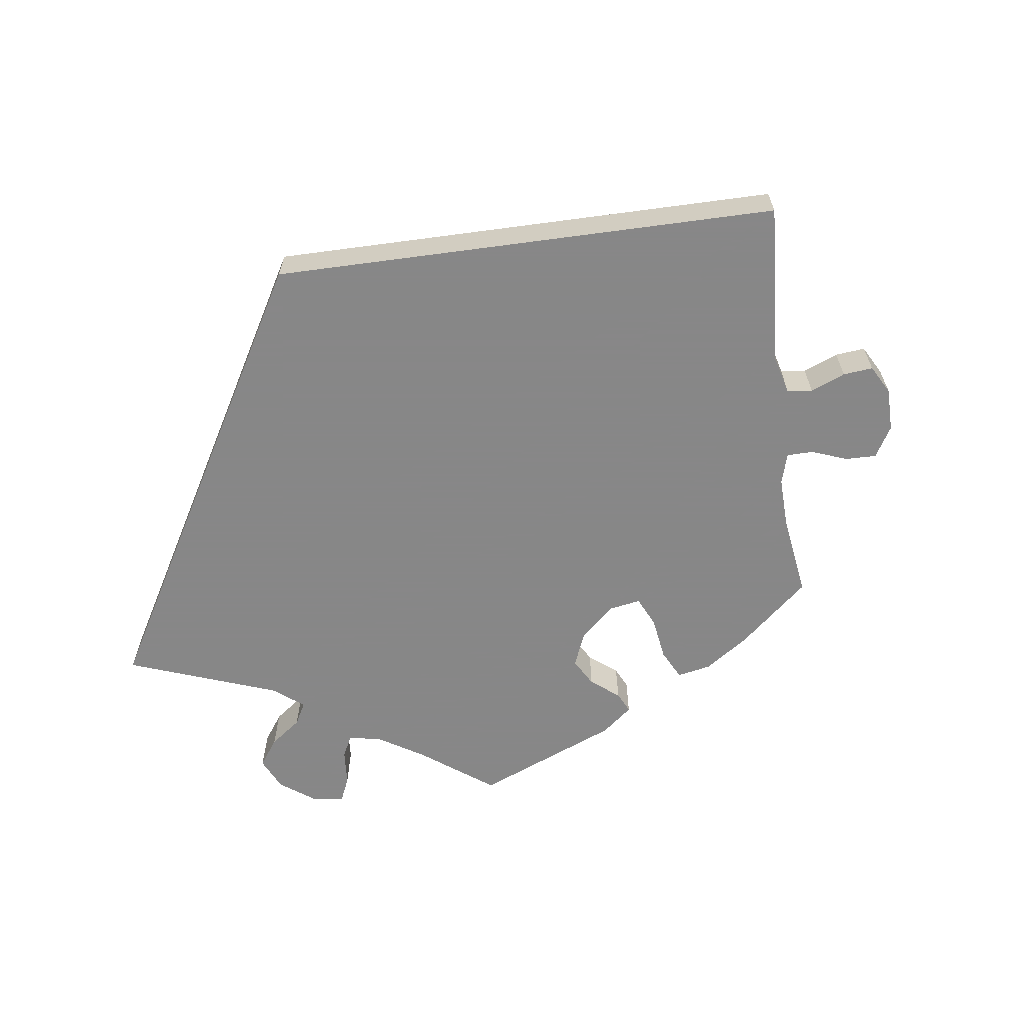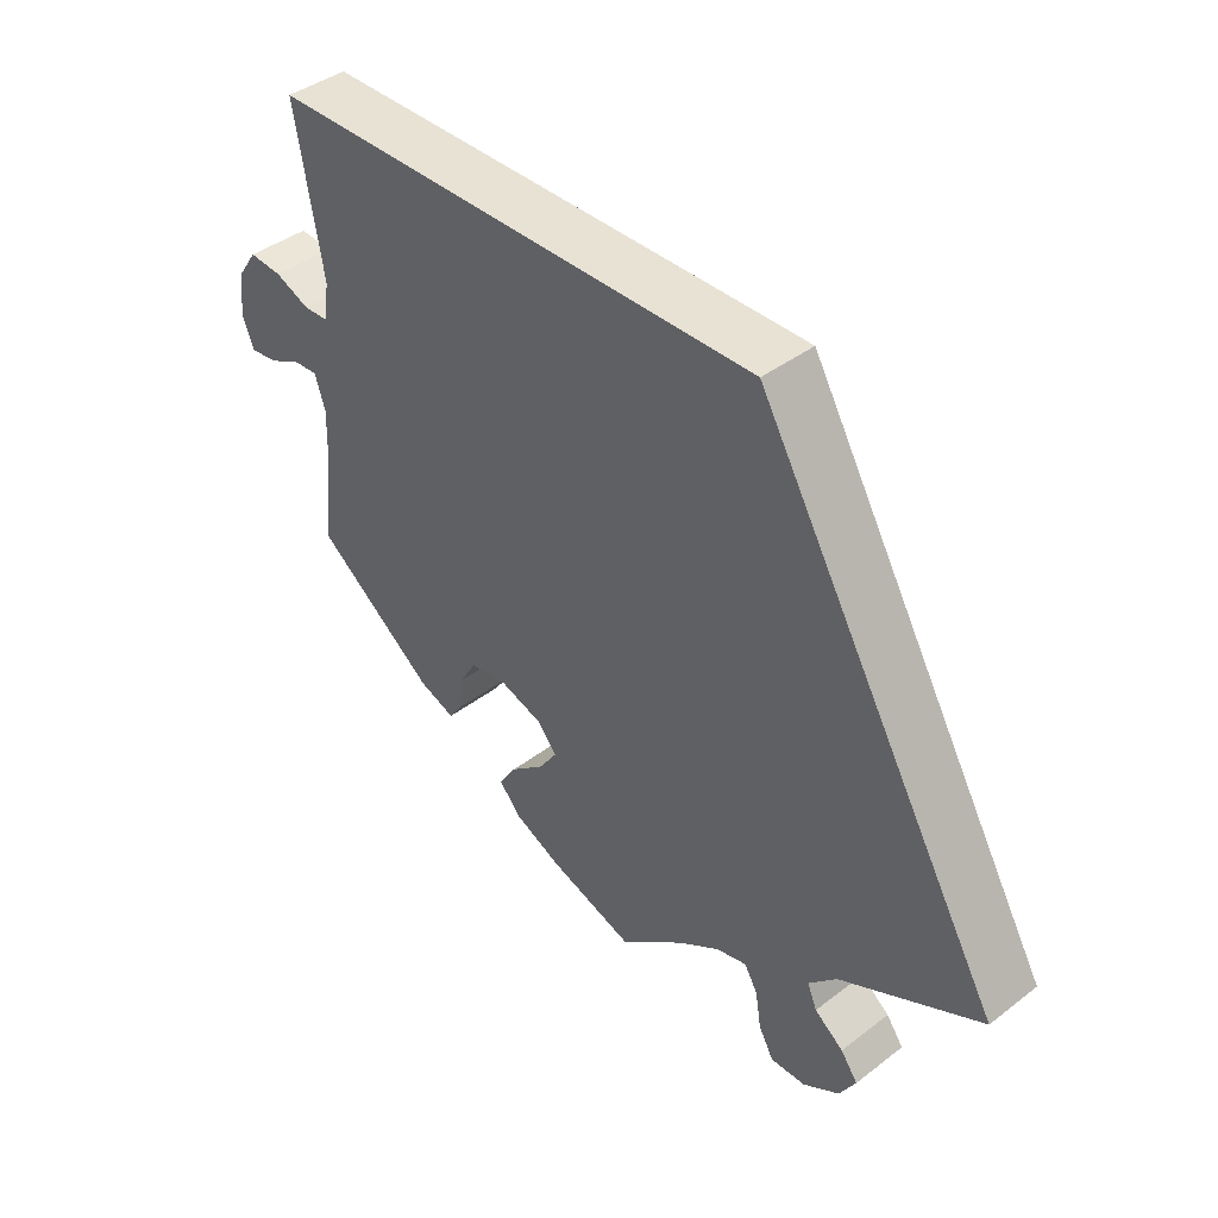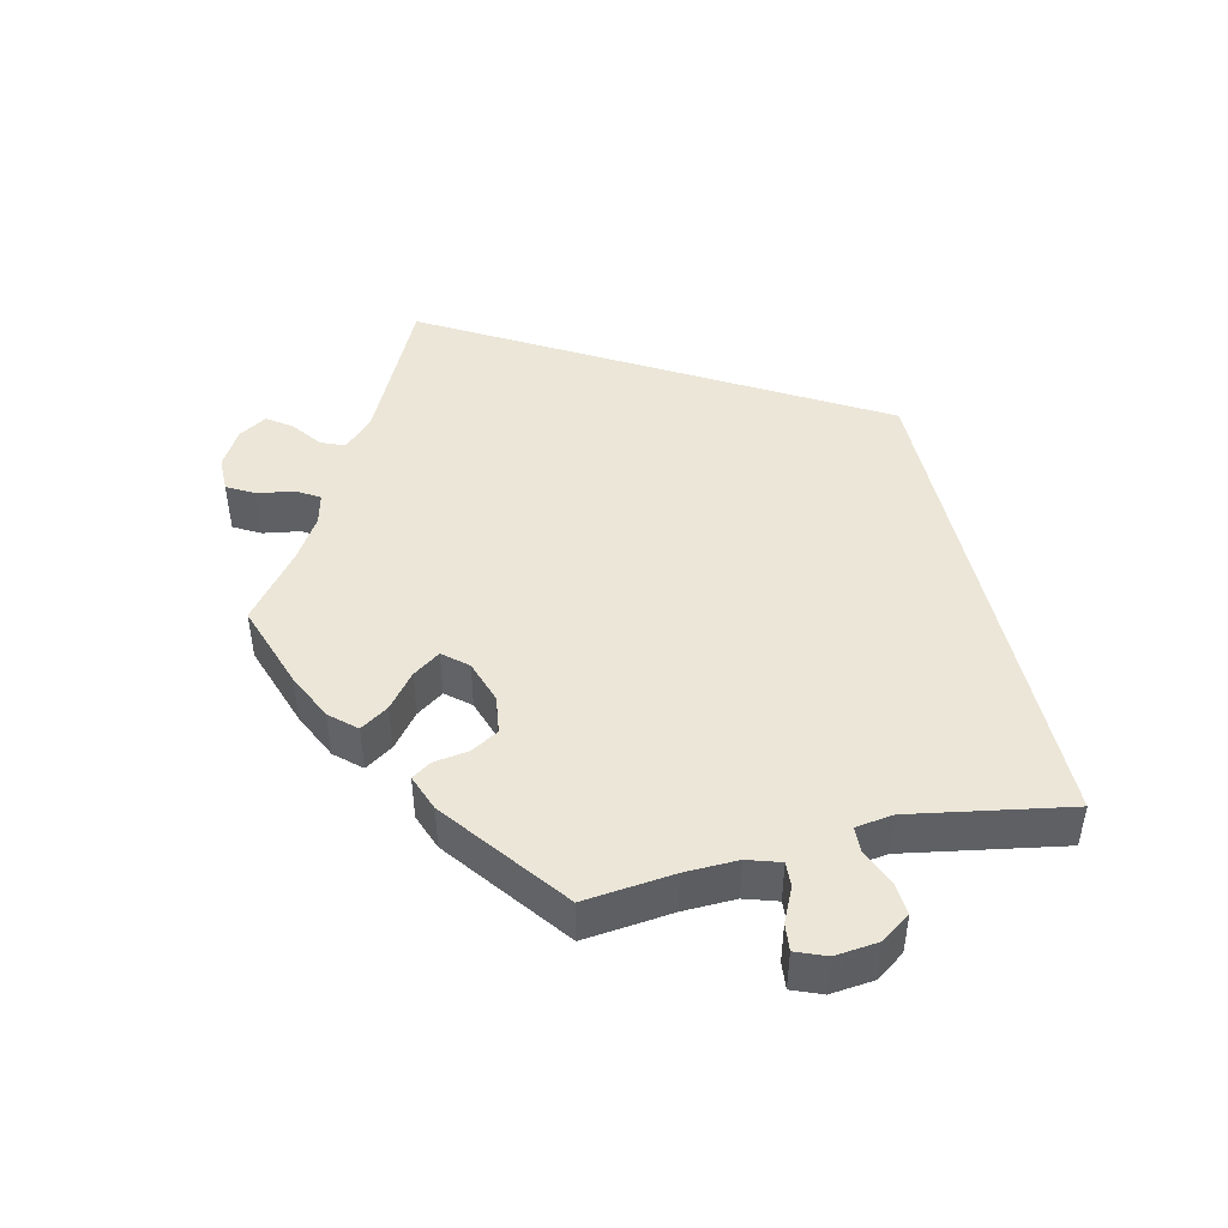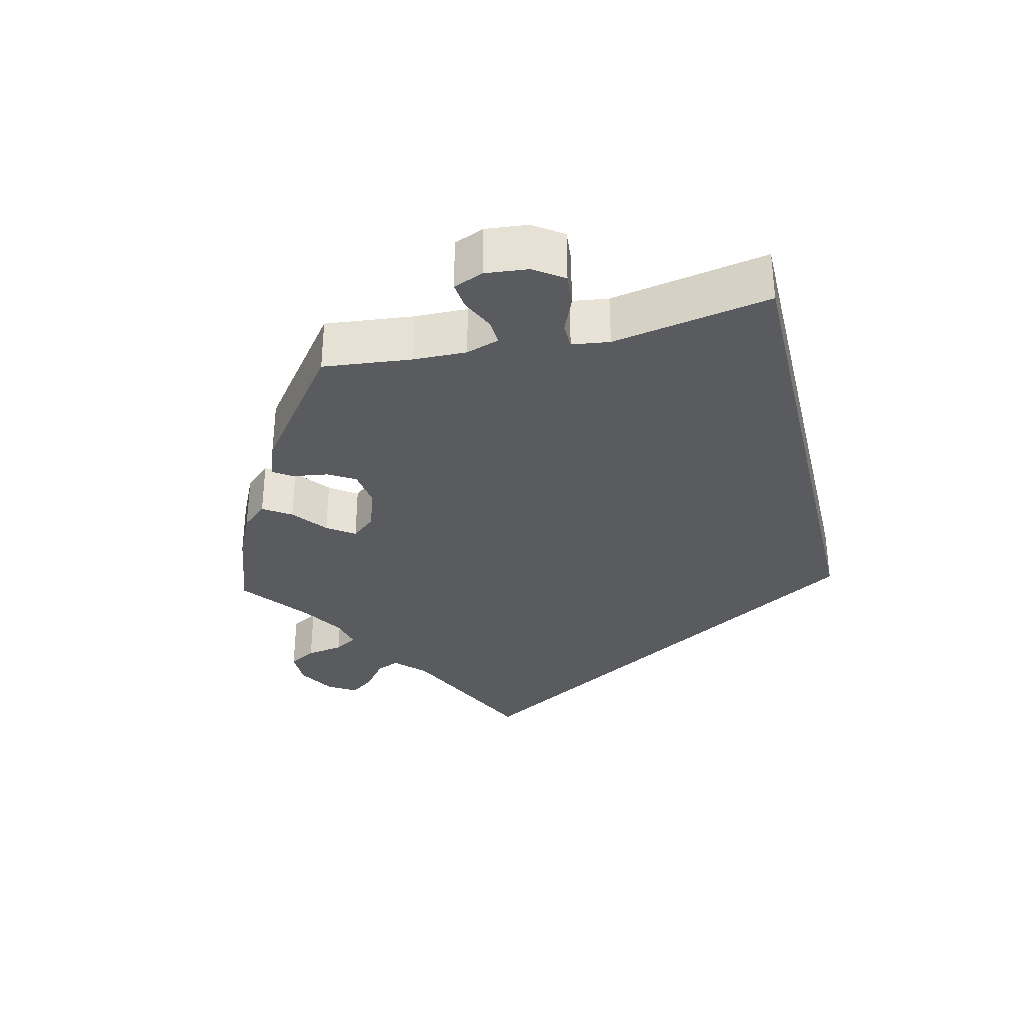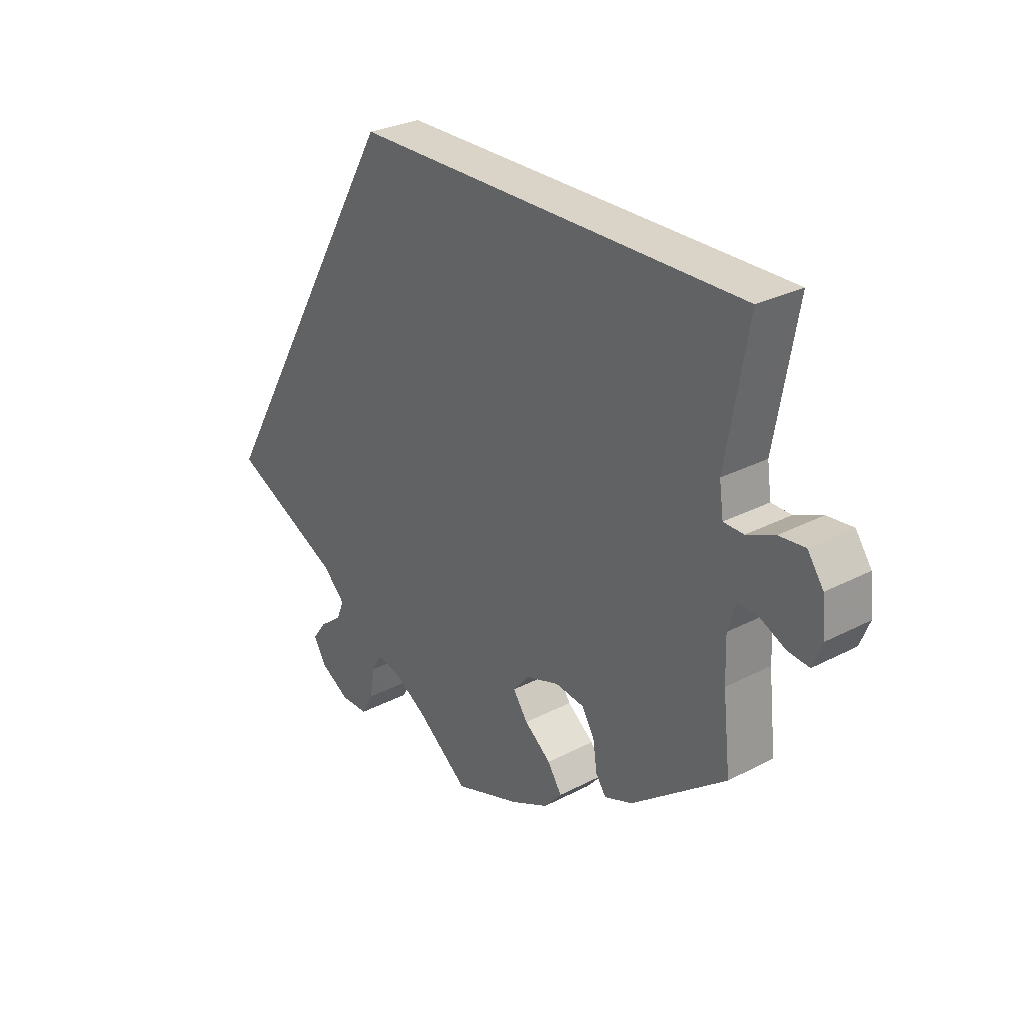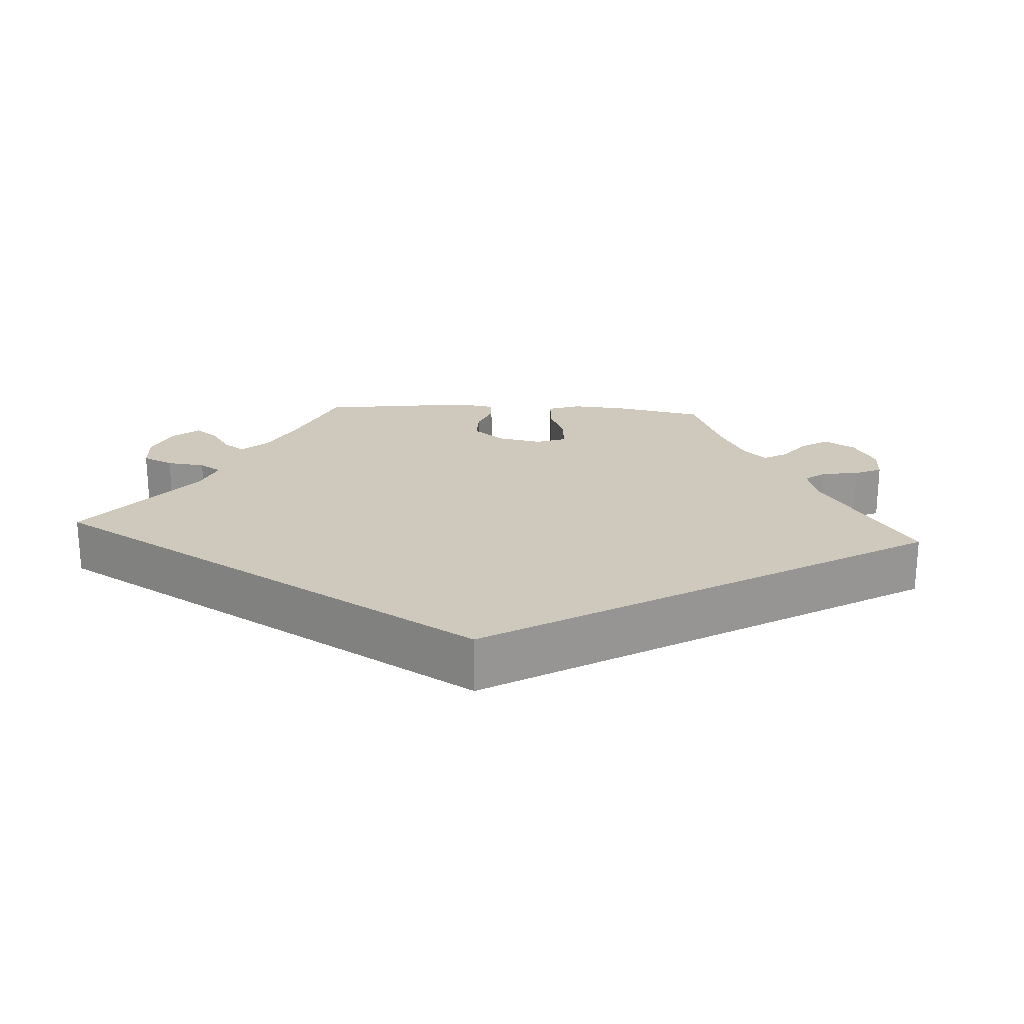
<metadata>
{"format":"obj","ext":"obj","renderer":"f3d","projection":"perspective","resolution":1024,"background":"white","views":[{"elev":-62.6,"azim":67.7,"up":"+Y"},{"elev":40.8,"azim":46.9,"up":"+Z"},{"elev":46.2,"azim":-103.1,"up":"+Y"},{"elev":-33.2,"azim":-76.4,"up":"+Y"},{"elev":28.5,"azim":-128.1,"up":"+Z"},{"elev":22.4,"azim":33.4,"up":"+Y"}]}
</metadata>
<code>
v -0.488 0.07 -0.17
v -0.486 0.07 -0.1
v -0.5 0.07 -0.056
v -0.533 0.07 -0.058
v -0.577 0.07 -0.079
v -0.613 0.07 -0.083
v -0.629 0.07 -0.043
v -0.623 0.07 0.014
v -0.596 0.07 0.053
v -0.552 0.07 0.049
v -0.505 0.07 0.029
v -0.471 0.07 0.03
v -0.464 0.07 0.08
v -0.501 0.07 0.29
v 0.167 0.07 0.29
v 0.501 0.07 -0.288
v 0.311 0.07 -0.381
v 0.273 0.07 -0.419
v 0.286 0.07 -0.45
v 0.325 0.07 -0.48
v 0.348 0.07 -0.512
v 0.326 0.07 -0.549
v 0.277 0.07 -0.578
v 0.23 0.07 -0.578
v 0.21 0.07 -0.542
v 0.202 0.07 -0.493
v 0.184 0.07 -0.463
v 0.143 0.07 -0.473
v 0.087 0.07 -0.508
v 0 0.07 -0.577
v -0.114 0.07 -0.538
v -0.177 0.07 -0.508
v -0.207 0.07 -0.474
v -0.183 0.07 -0.437
v -0.138 0.07 -0.401
v -0.113 0.07 -0.365
v -0.14 0.07 -0.333
v -0.197 0.07 -0.314
v -0.247 0.07 -0.321
v -0.268 0.07 -0.357
v -0.275 0.07 -0.404
v -0.292 0.07 -0.429
v -0.34 0.07 -0.411
v -0.501 0.07 -0.288
v -0.488 0 -0.17
v -0.486 0 -0.1
v -0.5 0 -0.056
v -0.533 0 -0.058
v -0.577 0 -0.079
v -0.613 0 -0.083
v -0.629 0 -0.043
v -0.623 0 0.014
v -0.596 0 0.053
v -0.552 0 0.049
v -0.505 0 0.029
v -0.471 0 0.03
v -0.464 0 0.08
v -0.501 0 0.29
v 0.167 0 0.29
v 0.501 0 -0.288
v 0.311 0 -0.381
v 0.273 0 -0.419
v 0.286 0 -0.45
v 0.325 0 -0.48
v 0.348 0 -0.512
v 0.326 0 -0.549
v 0.277 0 -0.578
v 0.23 0 -0.578
v 0.21 0 -0.542
v 0.202 0 -0.493
v 0.184 0 -0.463
v 0.143 0 -0.473
v 0.087 0 -0.508
v 0 0 -0.577
v -0.114 0 -0.538
v -0.177 0 -0.508
v -0.207 0 -0.474
v -0.183 0 -0.437
v -0.138 0 -0.401
v -0.113 0 -0.365
v -0.14 0 -0.333
v -0.197 0 -0.314
v -0.247 0 -0.321
v -0.268 0 -0.357
v -0.275 0 -0.404
v -0.292 0 -0.429
v -0.34 0 -0.411
v -0.501 0 -0.288
f 43 44 1
f 40 41 42 43
f 39 40 43 1
f 38 39 1 2
f 37 38 2 3
f 32 33 34 35
f 32 35 36
f 29 30 31 32
f 28 29 32 36
f 27 28 36 37
f 23 24 25 26
f 23 26 27
f 22 23 27
f 19 20 21 22
f 18 19 22 27
f 17 18 27 37
f 13 14 15 16
f 12 13 16 17
f 11 12 17 37
f 4 5 6 7
f 3 4 7 8
f 10 11 37 3
f 3 8 9 10
f 45 88 87
f 87 86 85 84
f 45 87 84 83
f 46 45 83 82
f 47 46 82 81
f 79 78 77 76
f 80 79 76
f 76 75 74 73
f 80 76 73 72
f 81 80 72 71
f 70 69 68 67
f 71 70 67
f 71 67 66
f 66 65 64 63
f 71 66 63 62
f 81 71 62 61
f 60 59 58 57
f 61 60 57 56
f 81 61 56 55
f 51 50 49 48
f 52 51 48 47
f 47 81 55 54
f 54 53 52 47
f 1 45 46 2
f 2 46 47 3
f 3 47 48 4
f 4 48 49 5
f 5 49 50 6
f 6 50 51 7
f 7 51 52 8
f 8 52 53 9
f 9 53 54 10
f 10 54 55 11
f 11 55 56 12
f 12 56 57 13
f 13 57 58 14
f 14 58 59 15
f 15 59 60 16
f 16 60 61 17
f 17 61 62 18
f 18 62 63 19
f 19 63 64 20
f 20 64 65 21
f 21 65 66 22
f 22 66 67 23
f 23 67 68 24
f 24 68 69 25
f 25 69 70 26
f 26 70 71 27
f 27 71 72 28
f 28 72 73 29
f 29 73 74 30
f 30 74 75 31
f 31 75 76 32
f 32 76 77 33
f 33 77 78 34
f 34 78 79 35
f 35 79 80 36
f 36 80 81 37
f 37 81 82 38
f 38 82 83 39
f 39 83 84 40
f 40 84 85 41
f 41 85 86 42
f 42 86 87 43
f 43 87 88 44
f 44 88 45 1

</code>
